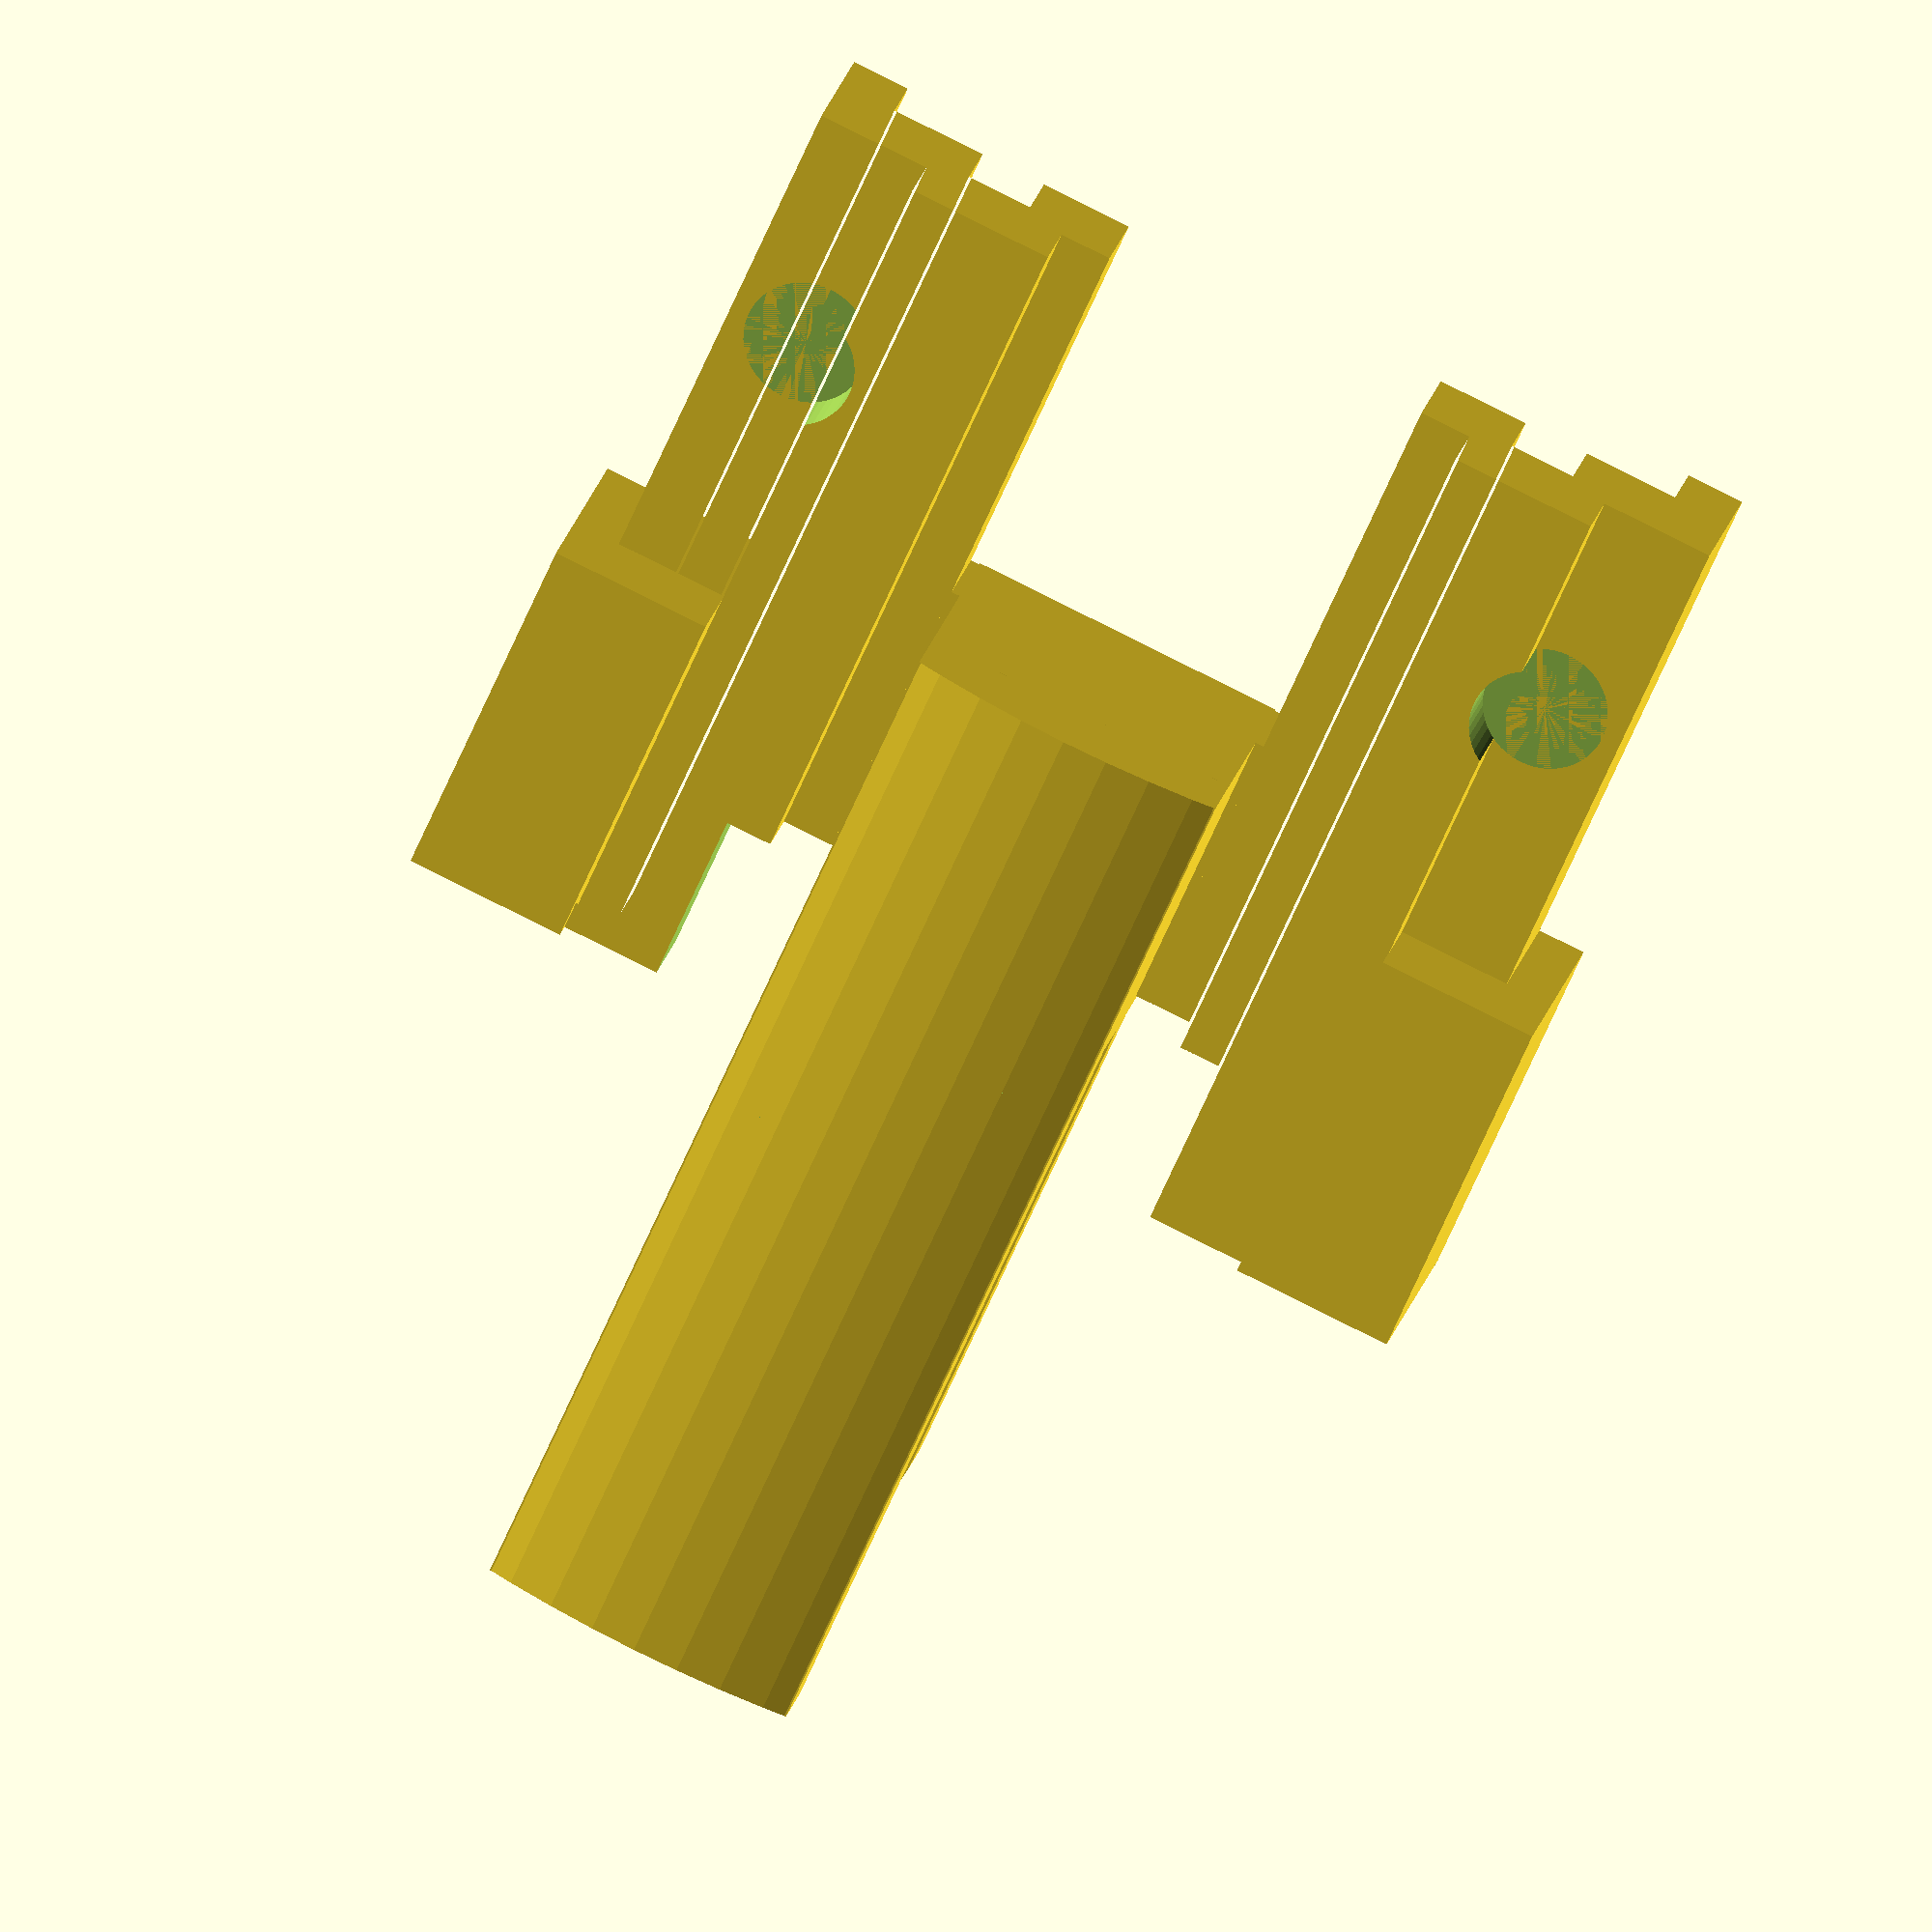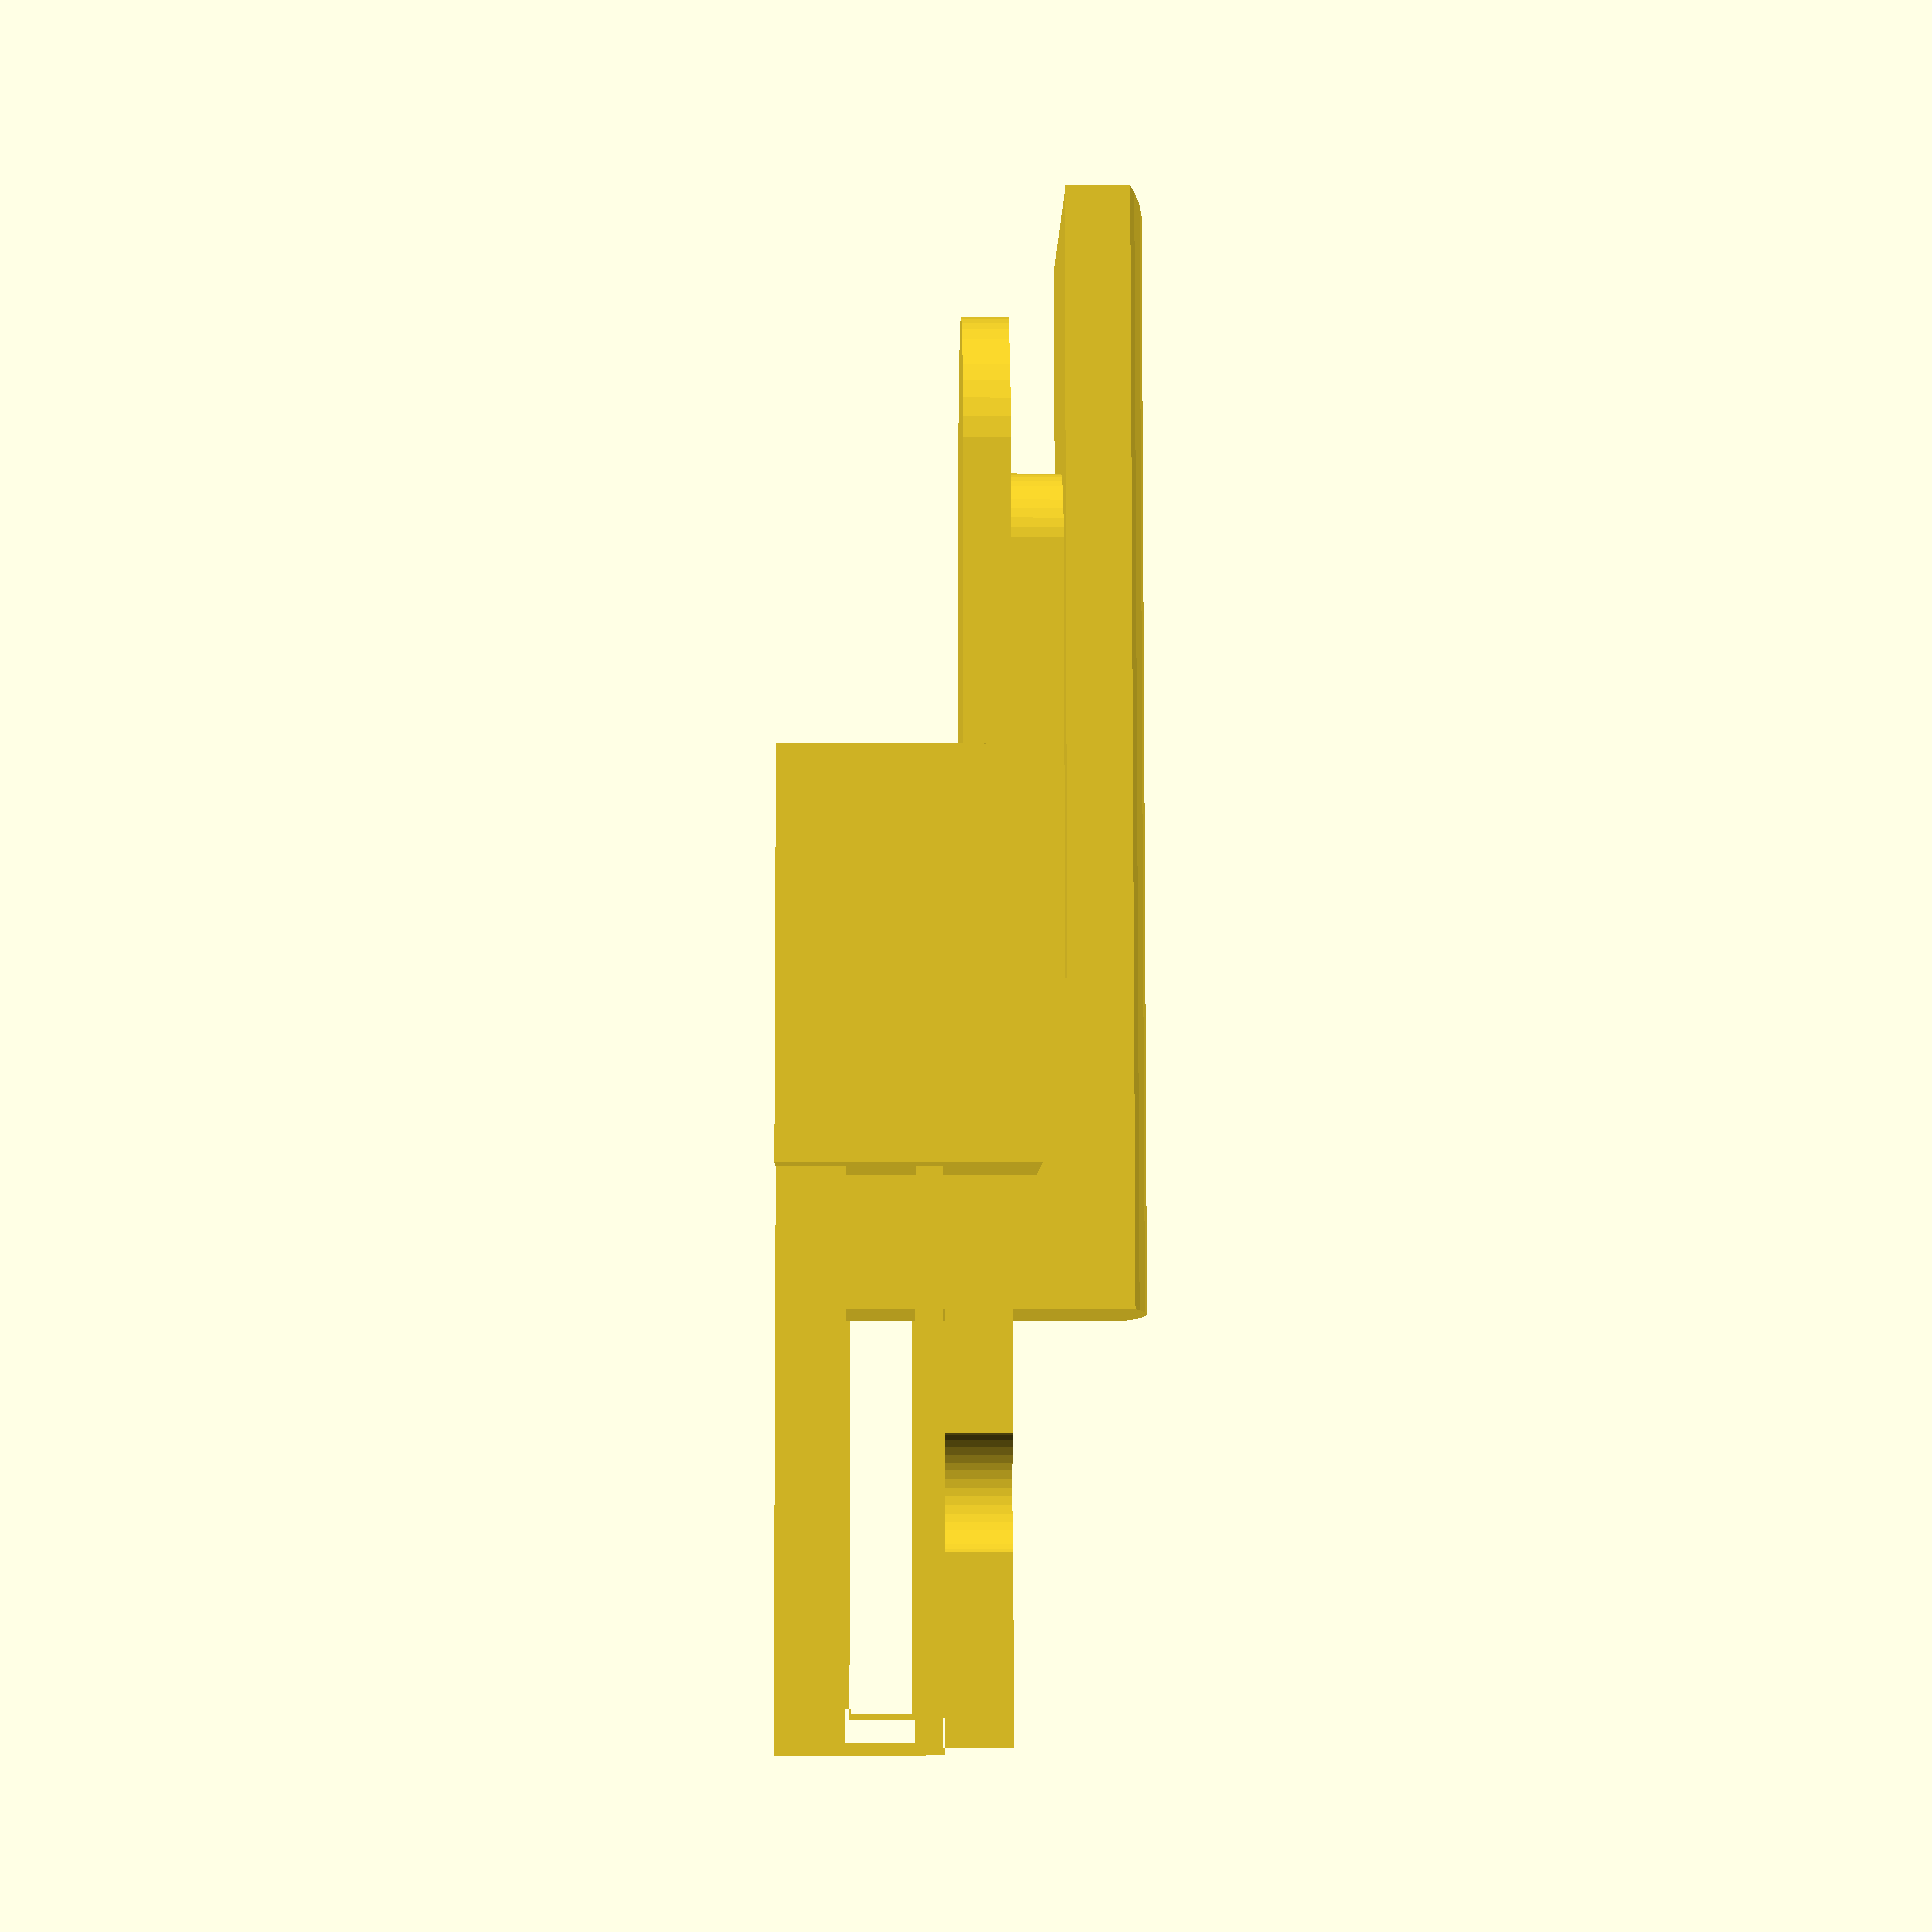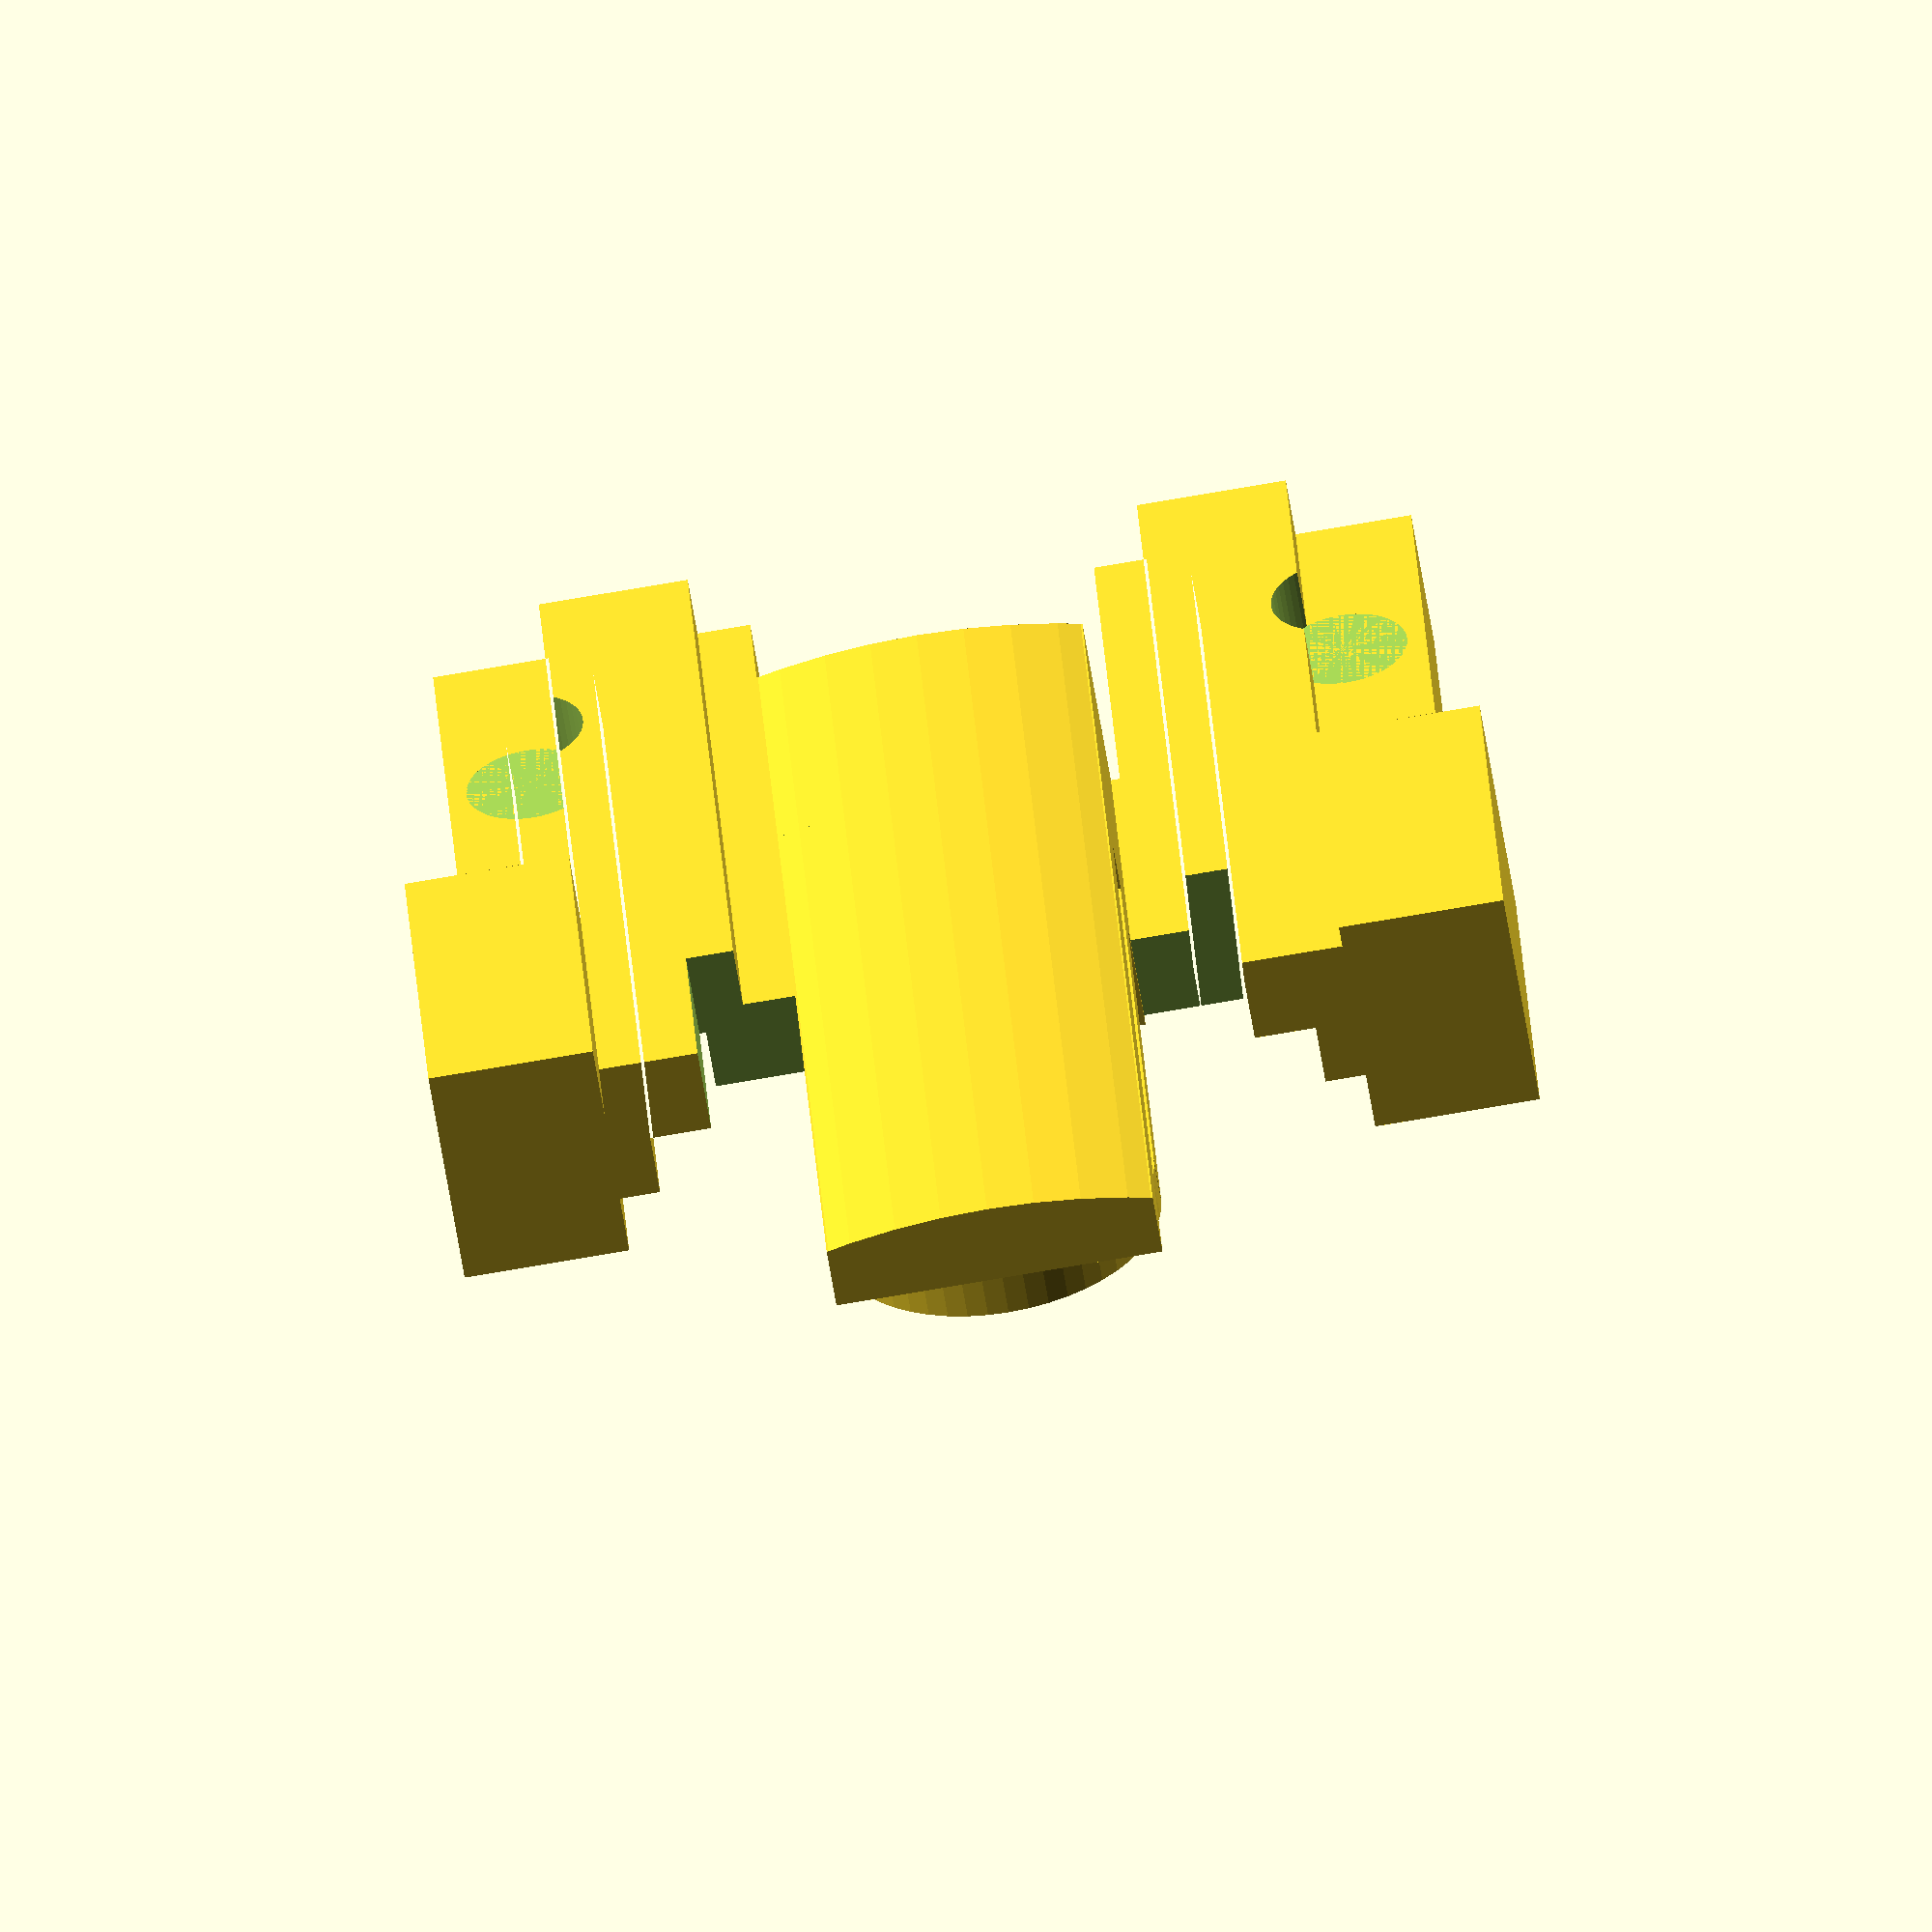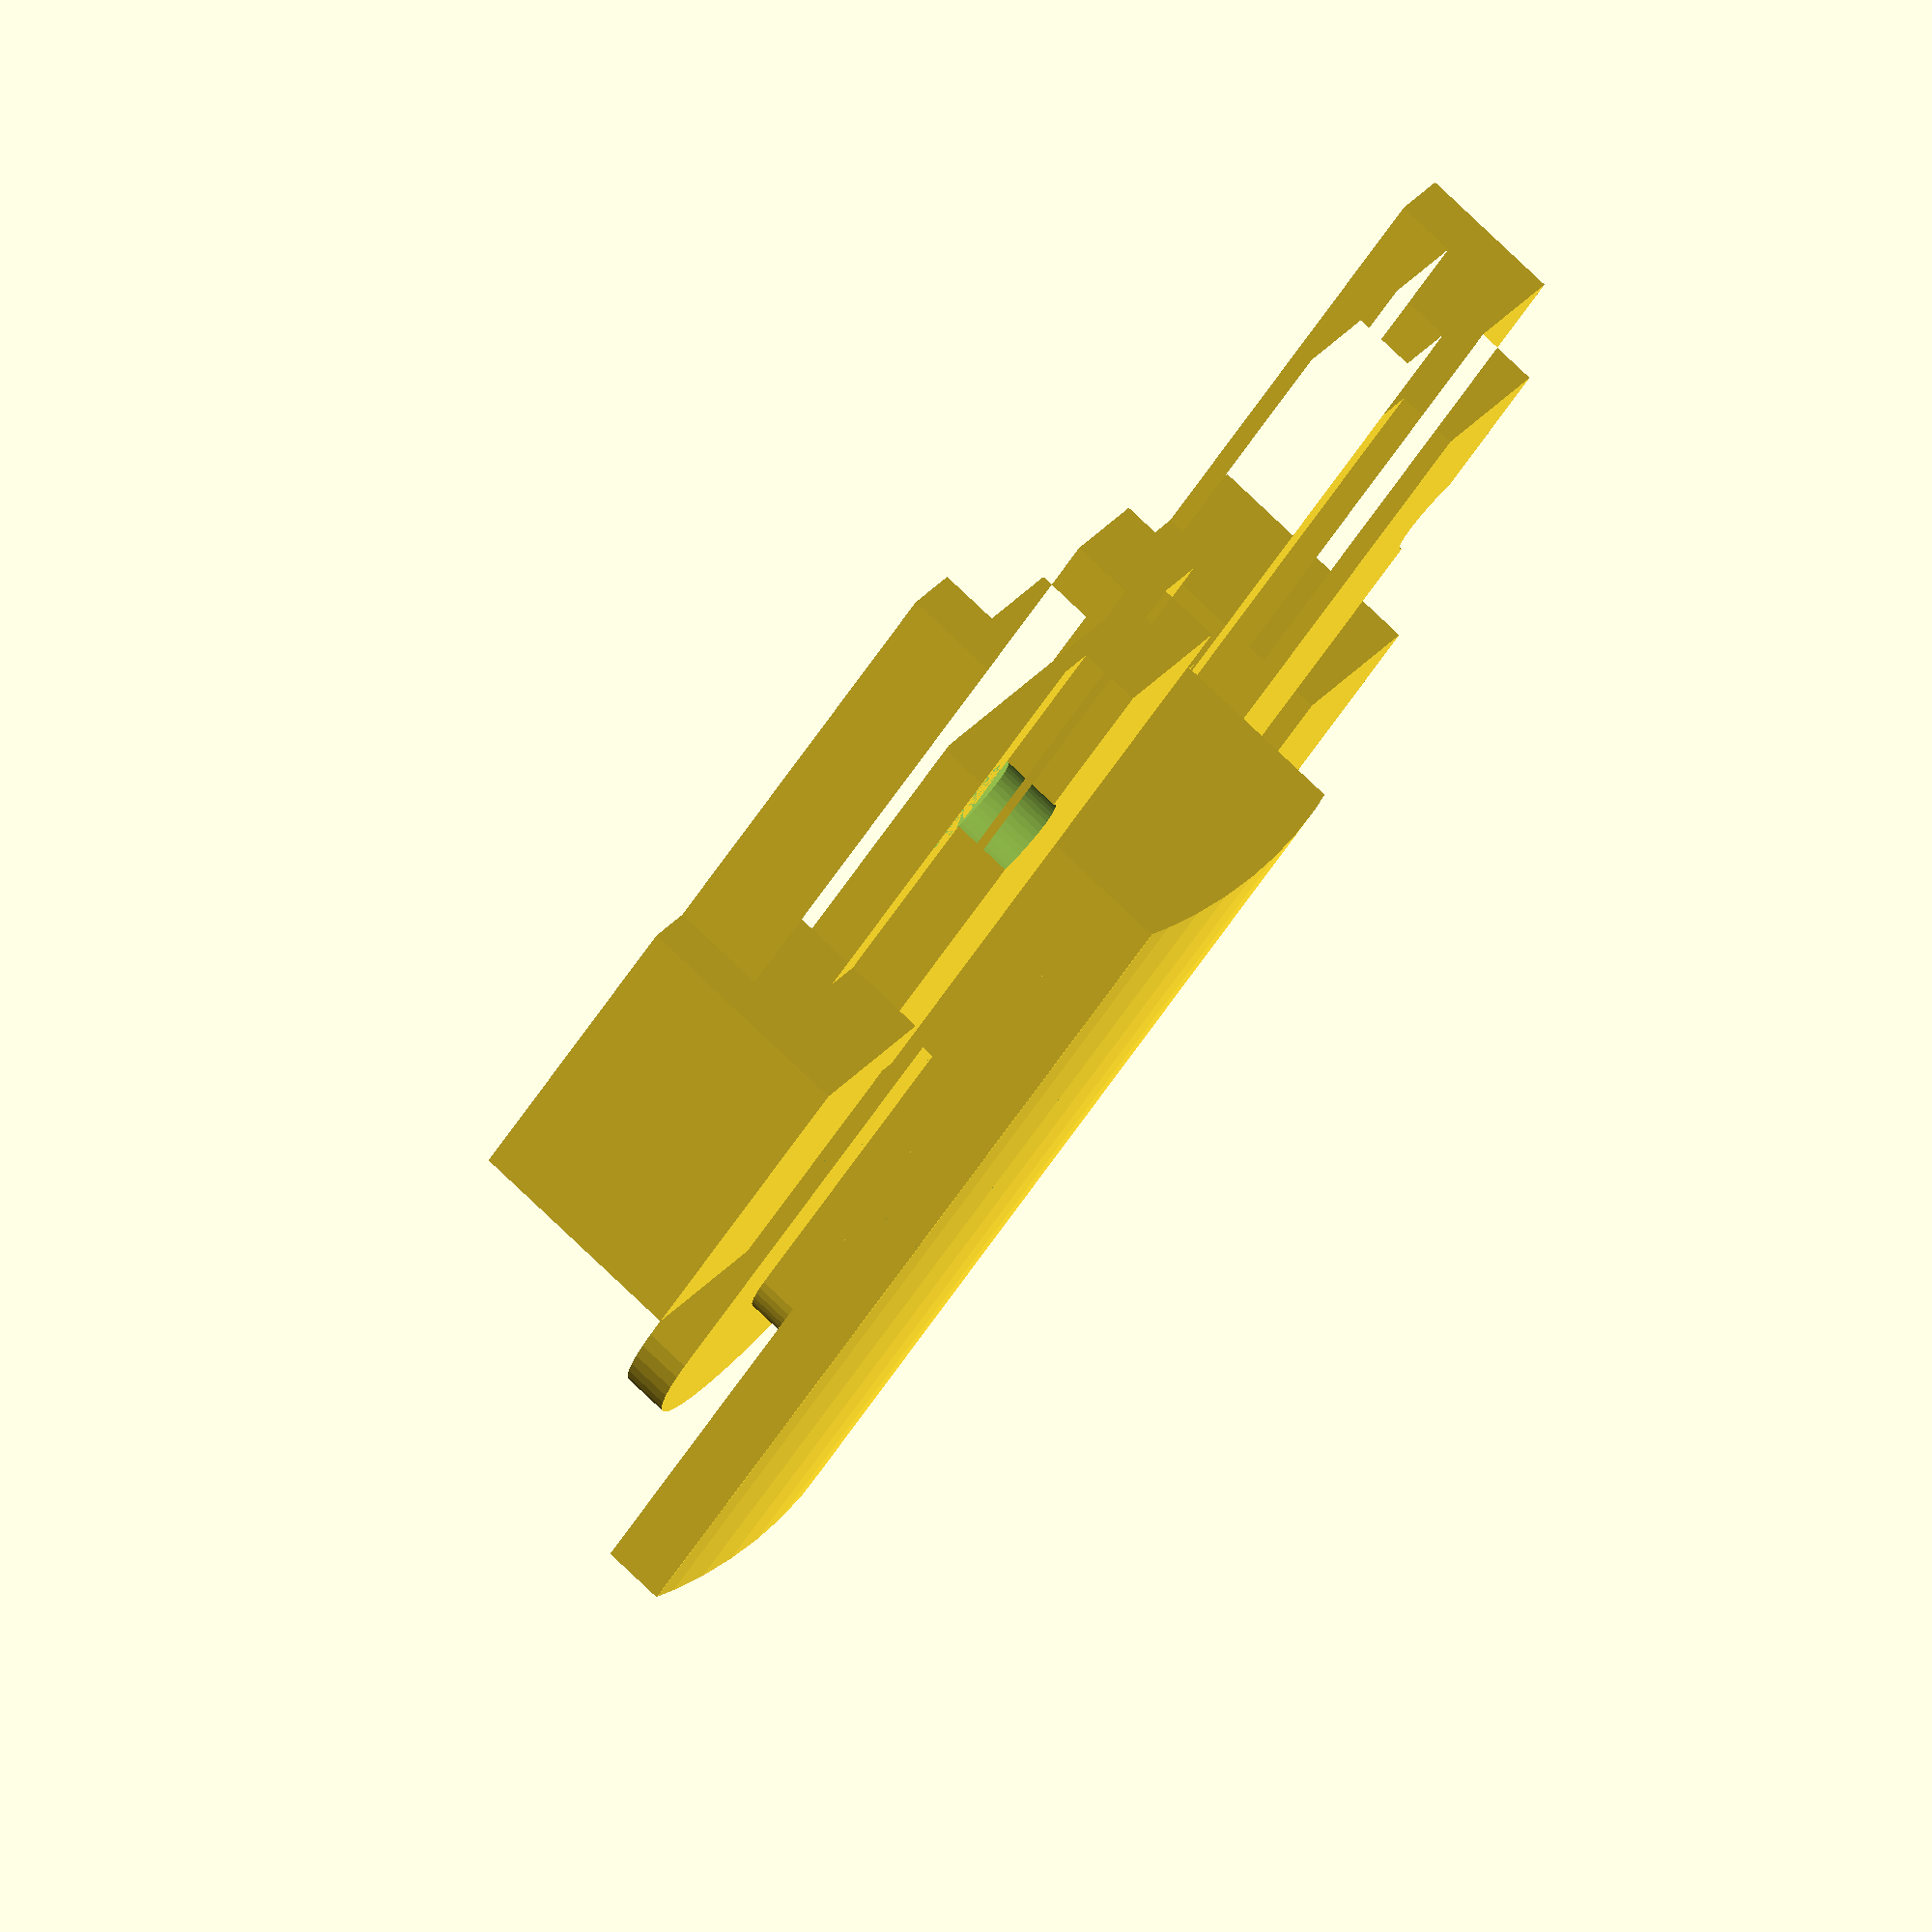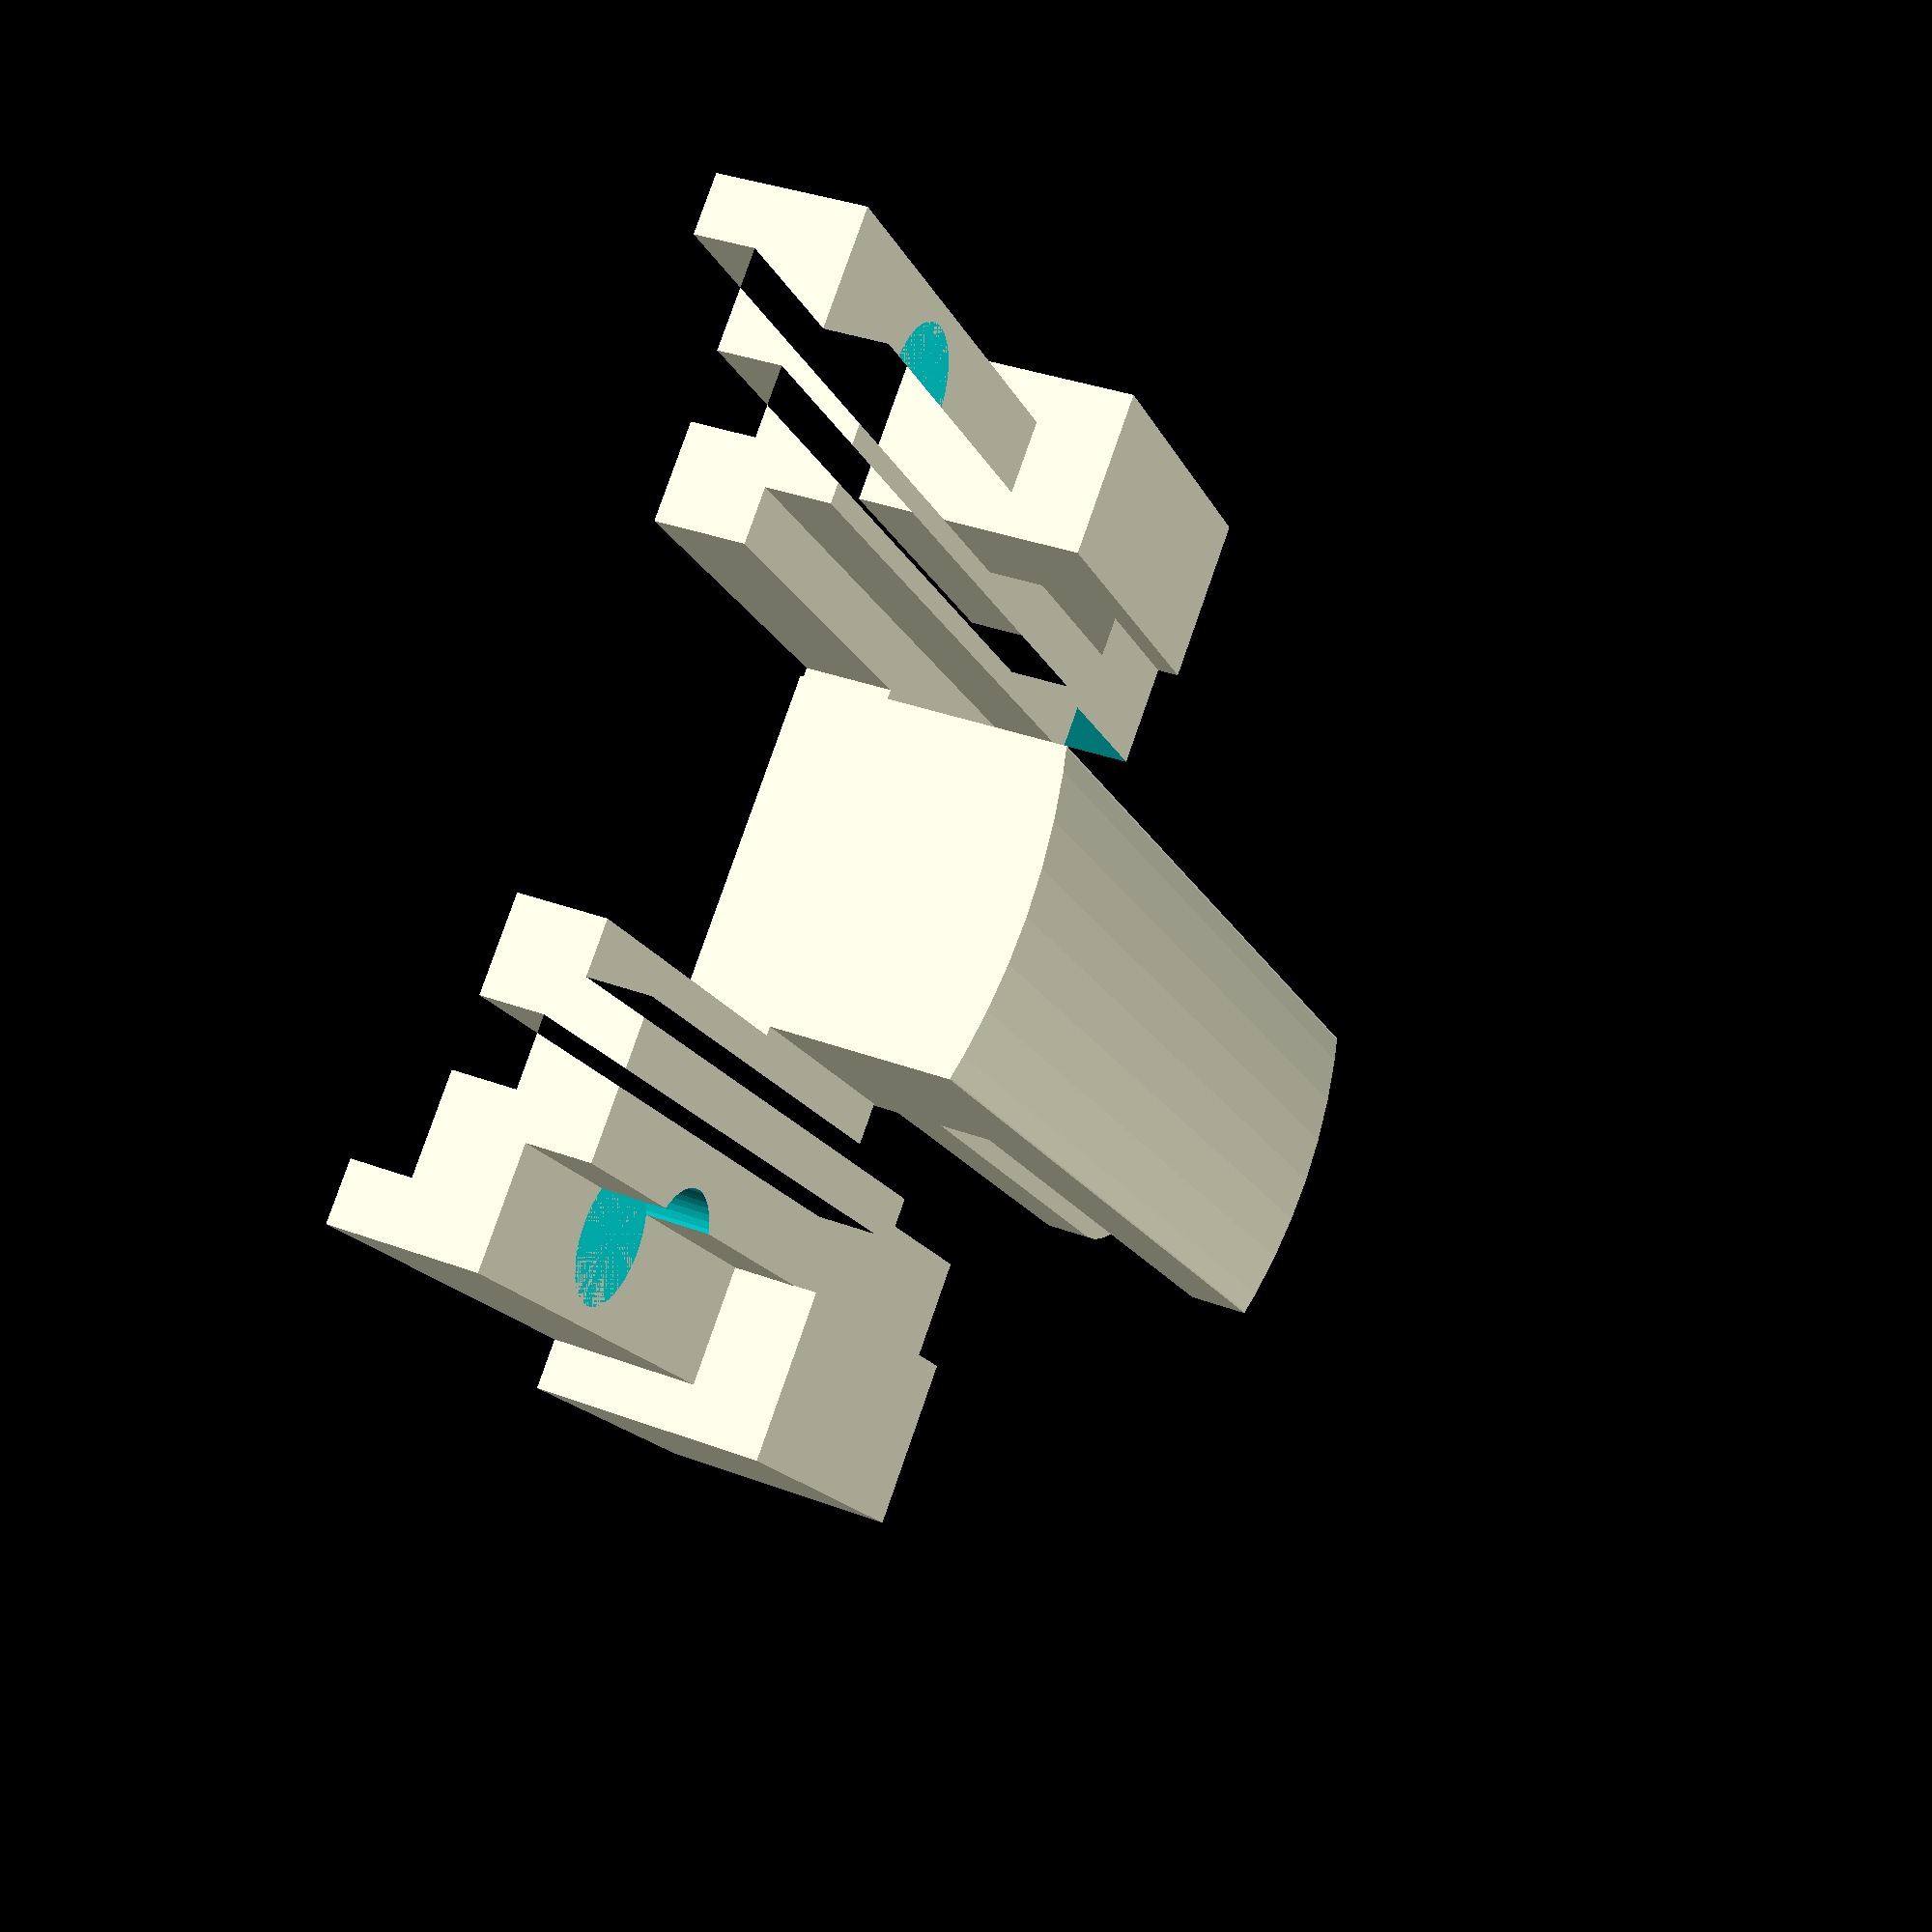
<openscad>
/*
Control panel bracket for Miele PUR 88 W range hood
https://www.mieleusa.com/e/30-inch-wall-mounted-ventilation-hood-pur-88-w-stainless-steel-10743170-p

May work with other models, but I haven't tested them.

These clips go at either end of the buttons to hold them in the panel.
They have broken repeatedly, so I put this together so I can replace
them as needed rather than trying to get spares from Miele.

All units in mm.

Jeremy Fitzhardinge <jeremy@goop.org> 2022
*/

// Version id imprinted in output - 1 char
version = "a";

cap_len = 25.79;
cap_width = 7.73;
cap_face_middle = 1.93;
cap_face_edge = 1.5;

base_plinth_len = 7.48;
base_plinth_thick = 5.04;

wing_len = 20.92;
wing_extend = 9.48;
wing_below = 1.36+base_plinth_thick;

$fn = 50;

function circle_by_three_points(A, B, C) =
let (
  yD_b = C.y - B.y,  xD_b = C.x - B.x,  yD_a = B.y - A.y,
  xD_a = B.x - A.x,  aS = yD_a / xD_a,  bS = yD_b / xD_b,
  cex = (aS * bS * (A.y - C.y) + 
  bS * (A.x + B.x) -    aS * (B.x + C.x)) / (2 * (bS - aS)),
  cey = -1 * (cex - (A.x + B.x) / 2) / aS + (A.y + B.y) / 2
)
[cex, cey];

function len3(v) = sqrt(pow(v.x, 2) + pow(v.y, 2));

module chord(width, height) {
a = [0,0];
    b = [width/2,height];
    c = [width,height];
    
    center = circle_by_three_points([0,0],[width/2, height], [width,0]);
    radius = len3([width,0] - center);
    
    intersection() {
        square([width,height]);
        translate(center) circle(radius, $fn=100);
    }
}

// Front-facing outer body
module cap() {
    /*
    
        cap_len
     +---------------+
     |               | cap_width
     +---------------+
    
    cap_face_middle
     /-\ (curve)
    |   | cap_face_edge
    */
    
    center = circle_by_three_points(
        [0, cap_face_edge],
        [cap_width/2, cap_face_middle],
        [cap_width, cap_face_edge]
    );
    radius = len3([cap_width,cap_face_edge]-center);
    
    rotate([90,0,90])
    linear_extrude(height = cap_len)
        union () {
            translate([0,cap_face_edge])
                chord(cap_width, cap_face_middle - cap_face_edge);
            square([cap_width,cap_face_edge]);
        }
}

module tongue(width, length) {
    union() {
        translate([0, -width/2])
            square([length - width/2, width]);
        translate([length - width/2, 0])
            circle(d = width);
    }
}

module cap_flange() {
    /*
    flange_len
    ---------\
             |
    ---------/
    
    ---------.  | flange_lip
           |    | flange_thick
    -------------. cap
                 |
    
    */
    flange_len = cap_len - 2.26 - base_plinth_len;
    flange_thick = 1.25;
    flange_lip = 2.35 - flange_thick;
    flange_under = 4.02; // width of narrow under

    translate([0,cap_width/2])
    scale([1,1,-1]) // look from below
    translate([base_plinth_len, 0, 0])
    union () {
        translate([0,0,flange_thick])
            linear_extrude(height = flange_lip)
                tongue(cap_width, flange_len);
        linear_extrude(height = flange_thick)
            tongue(flange_under, flange_len - (cap_width - flange_under));
    } 
}

module version () {
    ver_depth = .3;

    scale([-1,1,1])
    translate([0,0,-ver_depth])
    linear_extrude(height = ver_depth*2)
    rotate([0,0,90])
    text(text = version, size = 6, halign = "center", valign = "center");
}

module base_plinth() {
    
    scale([1,1,-1])
    difference () {
        cube([base_plinth_len, cap_width, base_plinth_thick]);
        translate([base_plinth_len / 2, cap_width / 2, base_plinth_thick])
            version();
    }
}

/*    
    End profile:
         x1          x2  
  y2     +-----------+
         |  +--w--+  |  y4
         |  | chan|  |    x3
  y1+----+  h nel |  +----+
    |       |     |       |
    |     +-+     +-------+y3
    |     | x5    x4
  y0+-----+
    x0    x6
*/
channelw = 1.6;
channelh = 1.50;

wx0 = 0;
wx1 = wx0 + 2.74;
wx2 = wx1 + 3.53;
wx3 = wx2 + 1.25;


ch_wall = ((wx2 - wx1) - channelw) / 2;

wx4 = wx2 - ch_wall;
wx5 = wx1 + ch_wall;

wx6 = wx0 + 1.40;

wy0 = 0 ;
wy1 = wy0 + 3.53;
wy2 = wy1 + 1.50;
wy3 = wy1 - 2.09;
wy4 = wy3 + channelh;

module wing_body() {

    difference() {
        rotate([90,0,90])
            linear_extrude(height = wing_len)
                polygon([
                    [wx0, wy0], [wx0, wy1], [wx1, wy1], [wx1, wy2], [wx2, wy2], [wx2, wy1], [wx3, wy1],
                    [wx3, wy3], [wx4, wy3], [wx4, wy4], [wx5, wy4], [wx5, wy3], [wx6, wy3], [wx6, wy0]
                ]);
        translate([(6.8+4)/2,wx1-.8,wy1])
            cylinder(d = 3, h = 5);
    }
}

lump_len = 8.75;

module wing_lump() {
    lump_len = 8.75;
    lump_height = 5.55;
    lump_width = 3.9;
    lump_out = 1.15;
    
    translate([wing_len - lump_len, -lump_out, 0])
    cube([lump_len, lump_width, lump_height]);
}

module wing_bridge() {
    translate([wing_extend, wx3, wy3])
        cube([lump_len, .5, abs(wy1-wy3)]);
}

module wing() {
    difference () {
        union () {
            wing_body();
            wing_lump();
            wing_bridge();
        }
        translate([wing_len-4.25, 5.15, 0])
        cube([5, 4.23, 10]);
    }    
}

module middle() {
    union () {
        cap();
        cap_flange();
        base_plinth();
    }
}


union() {
    middle();
    translate([-wing_extend,-cap_width,-wing_below])
        wing();
    translate([-wing_extend, cap_width*2, -wing_below])
        scale([1,-1,1])
            wing();
}
</openscad>
<views>
elev=158.7 azim=293.5 roll=167.5 proj=o view=solid
elev=183.3 azim=92.9 roll=270.9 proj=p view=wireframe
elev=238.0 azim=266.3 roll=171.2 proj=o view=wireframe
elev=280.4 azim=130.6 roll=313.6 proj=o view=solid
elev=324.9 azim=47.8 roll=296.3 proj=p view=solid
</views>
